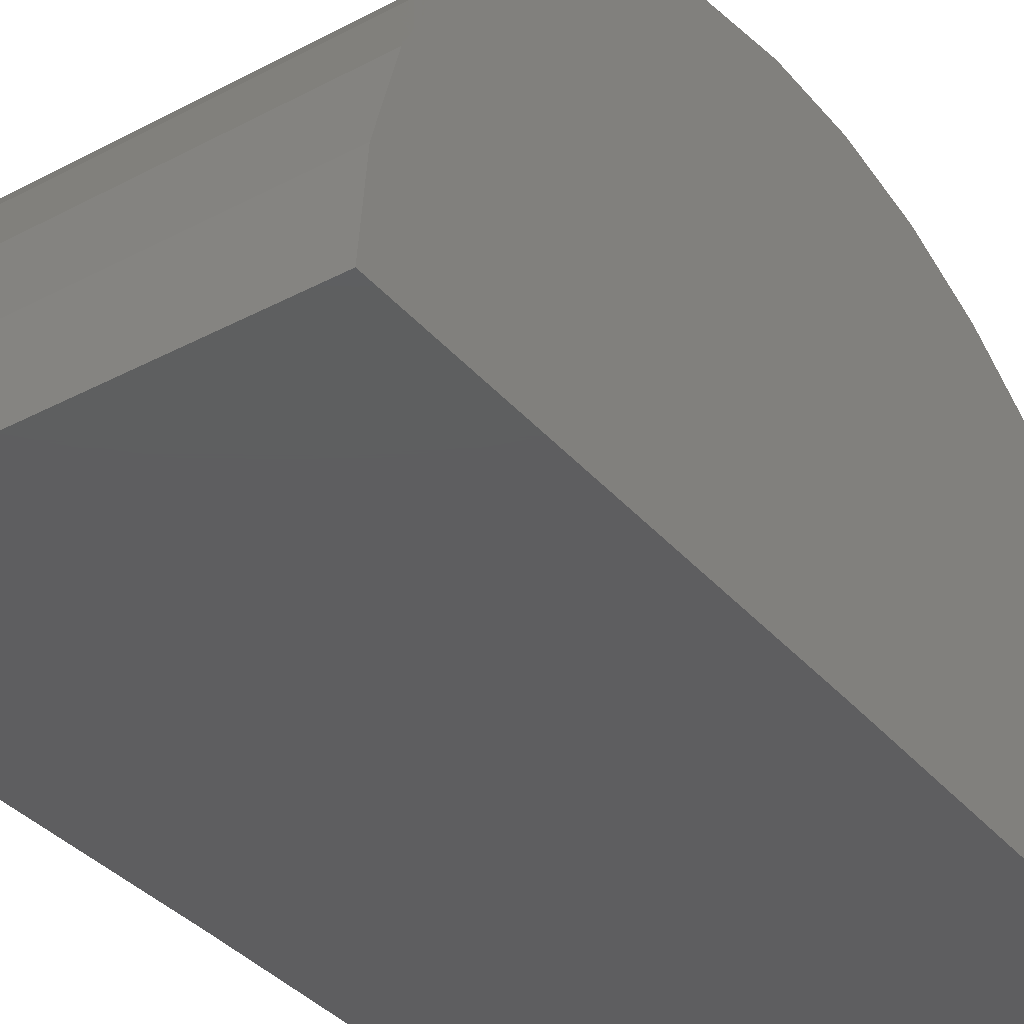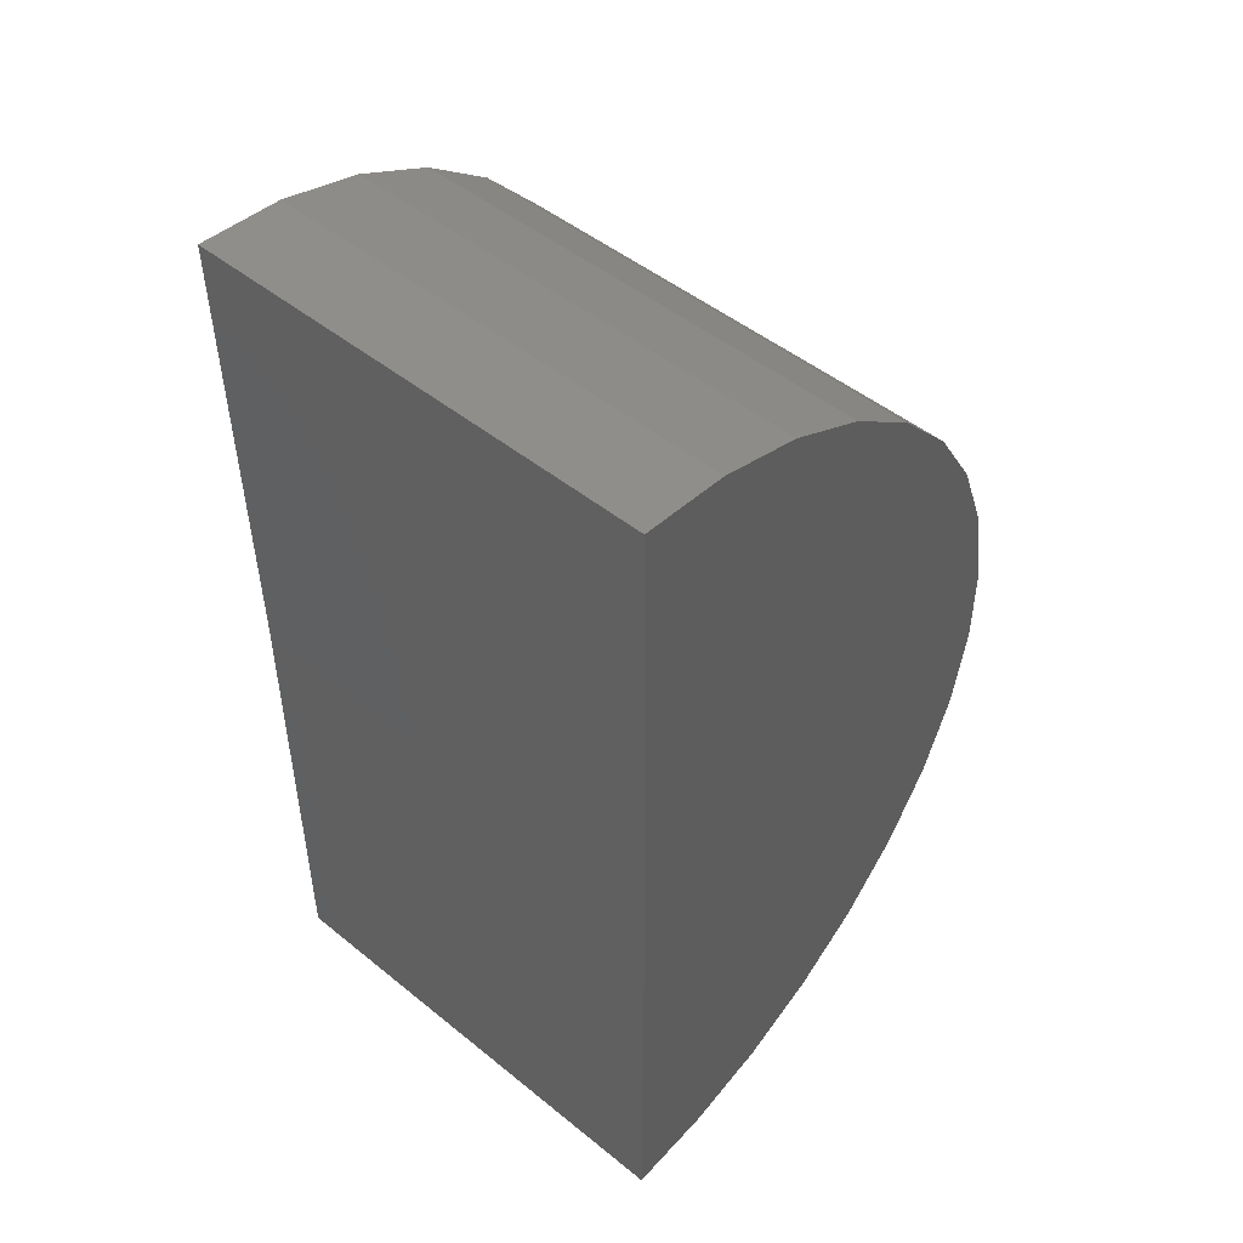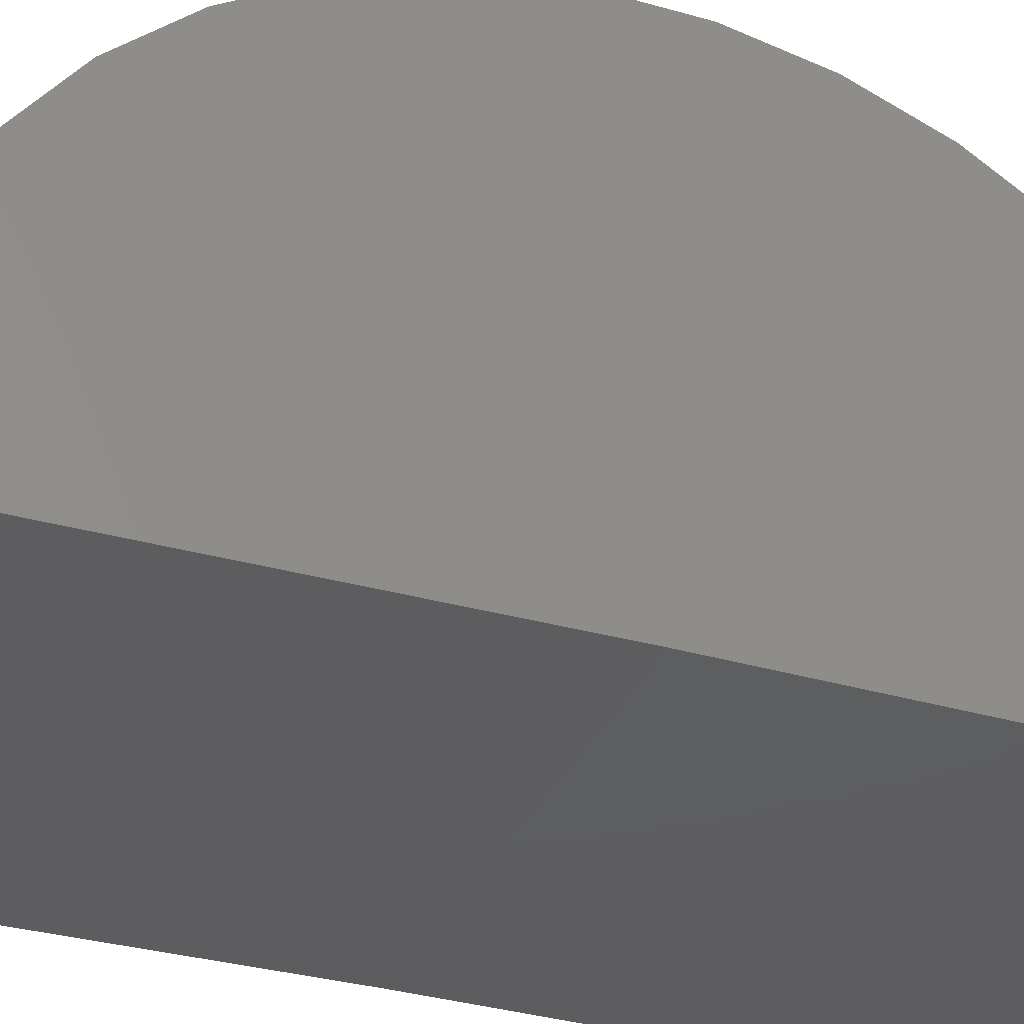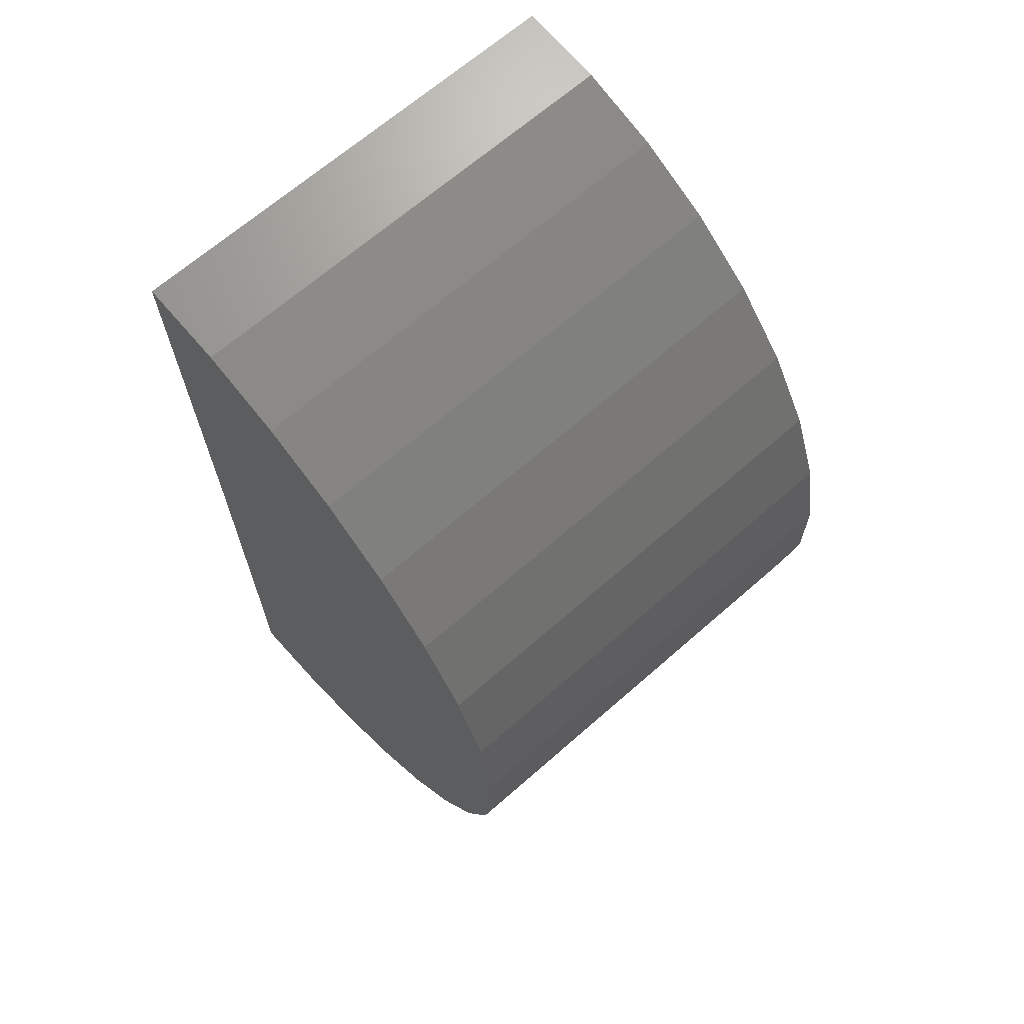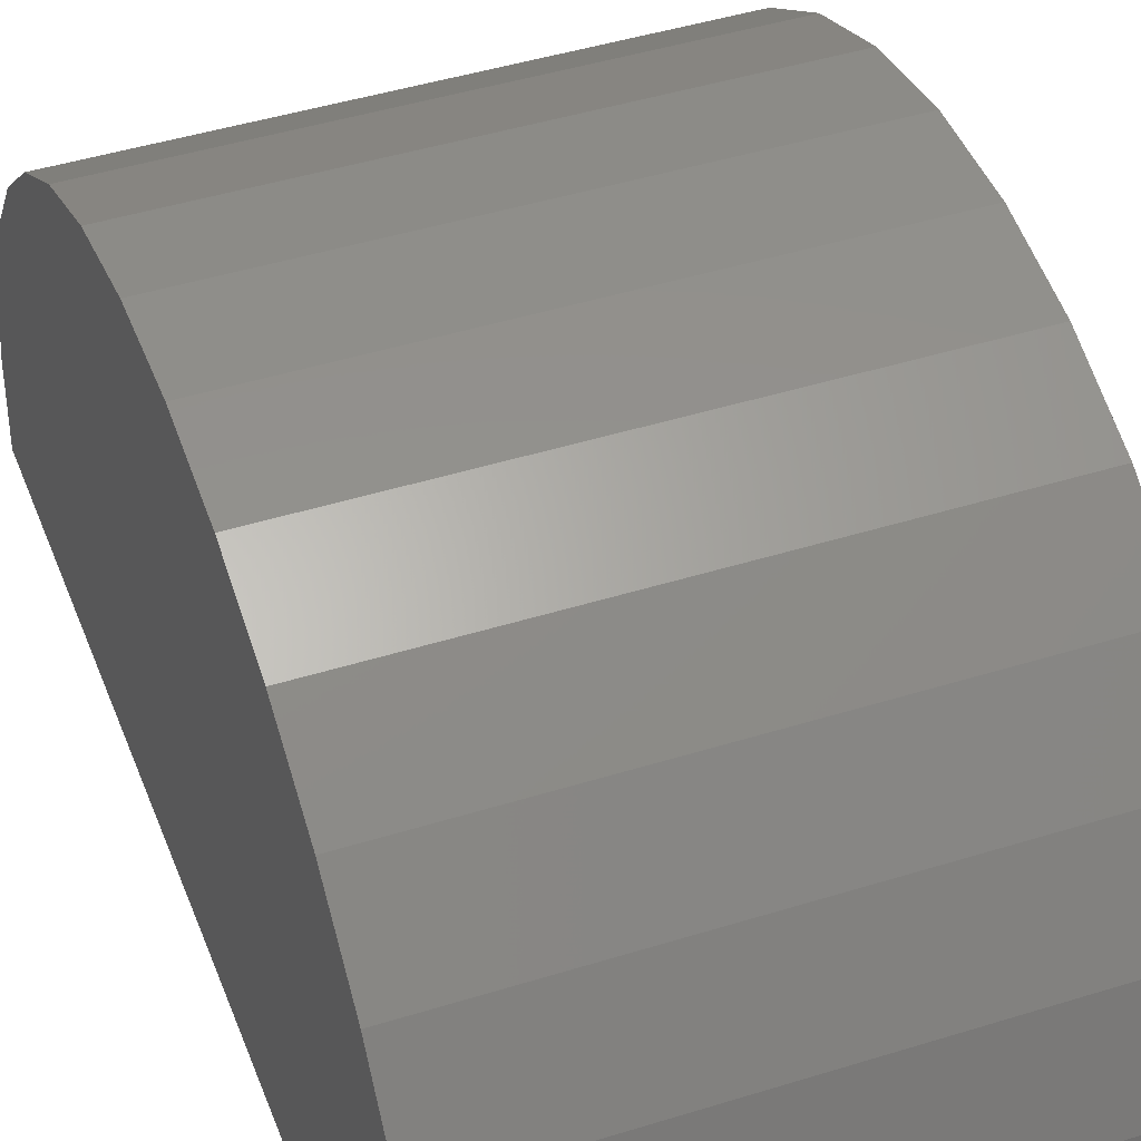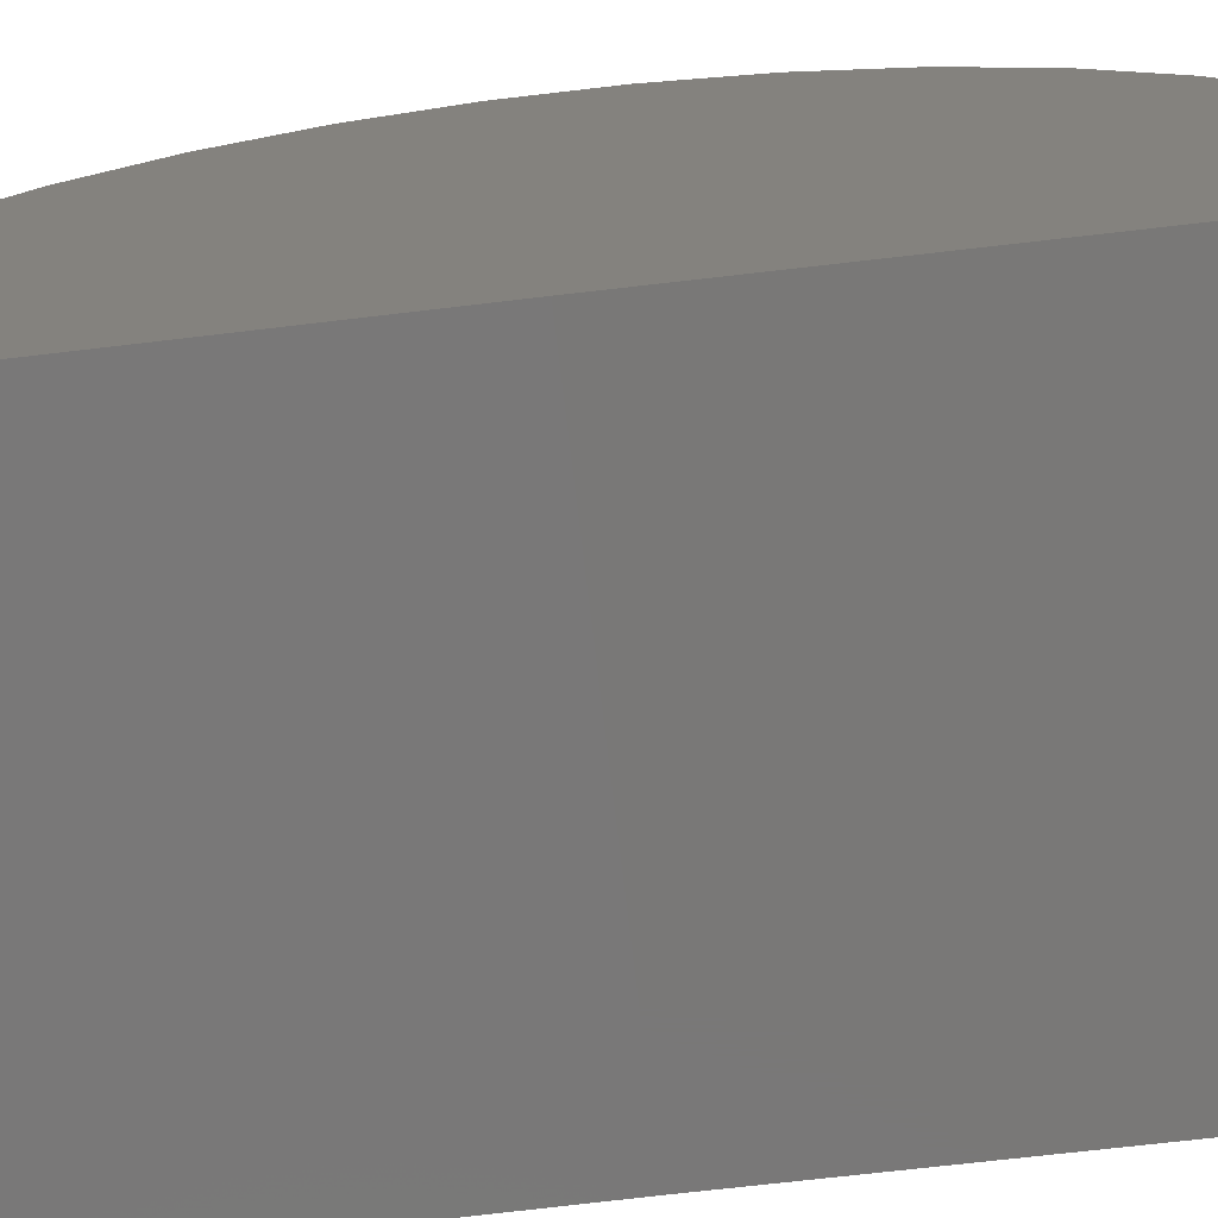
<metadata>
{"format":"stl","ext":"stl","renderer":"f3d","projection":"perspective","resolution":1024,"background":"white","views":[{"elev":-35.9,"azim":34.8,"up":"+Z"},{"elev":48.6,"azim":-138.0,"up":"+Y"},{"elev":-33.0,"azim":68.8,"up":"+Z"},{"elev":67.1,"azim":-41.3,"up":"+Y"},{"elev":44.4,"azim":-20.1,"up":"+Z"},{"elev":-71.2,"azim":-83.4,"up":"+Z"}]}
</metadata>
<code>
# stl→obj: 38 verts, 72 faces
v 0 0.7499 -0.00924
v 0.75 0.7499 -0.00924
v 0 0 0
v 0.75 0 0
v 0 -0.75 0
v 0.75 -0.75 0
v 0 0.7388 0.1293
v 0 -0.7371 0.1383
v 0 0.7023 0.2633
v 0 -0.699 0.2719
v 0 0.6416 0.3883
v 0 -0.6368 0.3962
v 0 0.559 0.5
v 0 -0.5528 0.5069
v 0 0.4572 0.5946
v 0 -0.4498 0.6001
v 0 0.3396 0.6687
v 0 -0.3314 0.6728
v 0 0.2105 0.7199
v 0 -0.2016 0.7224
v 0 0.07407 0.7463
v 0 -0.06487 0.7472
v 0.75 0.7388 0.1293
v 0.75 0.559 0.5
v 0.75 -0.6368 0.3962
v 0.75 0.6416 0.3883
v 0.75 -0.699 0.2719
v 0.75 0.7023 0.2633
v 0.75 -0.7371 0.1383
v 0.75 -0.5528 0.5069
v 0.75 0.4572 0.5946
v 0.75 -0.4498 0.6001
v 0.75 0.3396 0.6687
v 0.75 -0.3314 0.6728
v 0.75 0.2105 0.7199
v 0.75 -0.2016 0.7224
v 0.75 0.07407 0.7463
v 0.75 -0.06487 0.7472
f 1 2 3
f 3 2 4
f 5 3 6
f 6 3 4
f 3 7 1
f 3 5 7
f 7 5 8
f 7 8 9
f 9 8 10
f 9 10 11
f 11 10 12
f 11 12 13
f 13 12 14
f 13 14 15
f 15 14 16
f 15 16 17
f 17 16 18
f 17 18 19
f 19 18 20
f 19 20 21
f 21 20 22
f 23 4 2
f 24 25 26
f 26 25 27
f 26 27 28
f 28 27 29
f 28 29 23
f 23 29 6
f 23 6 4
f 25 24 30
f 30 24 31
f 30 31 32
f 32 31 33
f 32 33 34
f 34 33 35
f 34 35 36
f 36 35 37
f 36 37 38
f 2 1 23
f 23 1 7
f 23 7 28
f 28 7 9
f 28 9 26
f 26 9 11
f 26 11 24
f 24 11 13
f 24 13 31
f 31 13 15
f 31 15 33
f 33 15 17
f 33 17 35
f 35 17 19
f 35 19 37
f 37 19 21
f 37 21 38
f 38 21 22
f 38 22 36
f 36 22 20
f 36 20 34
f 34 20 18
f 34 18 32
f 32 18 16
f 32 16 30
f 30 16 14
f 30 14 25
f 25 14 12
f 25 12 27
f 27 12 10
f 27 10 29
f 29 10 8
f 29 8 6
f 6 8 5

</code>
